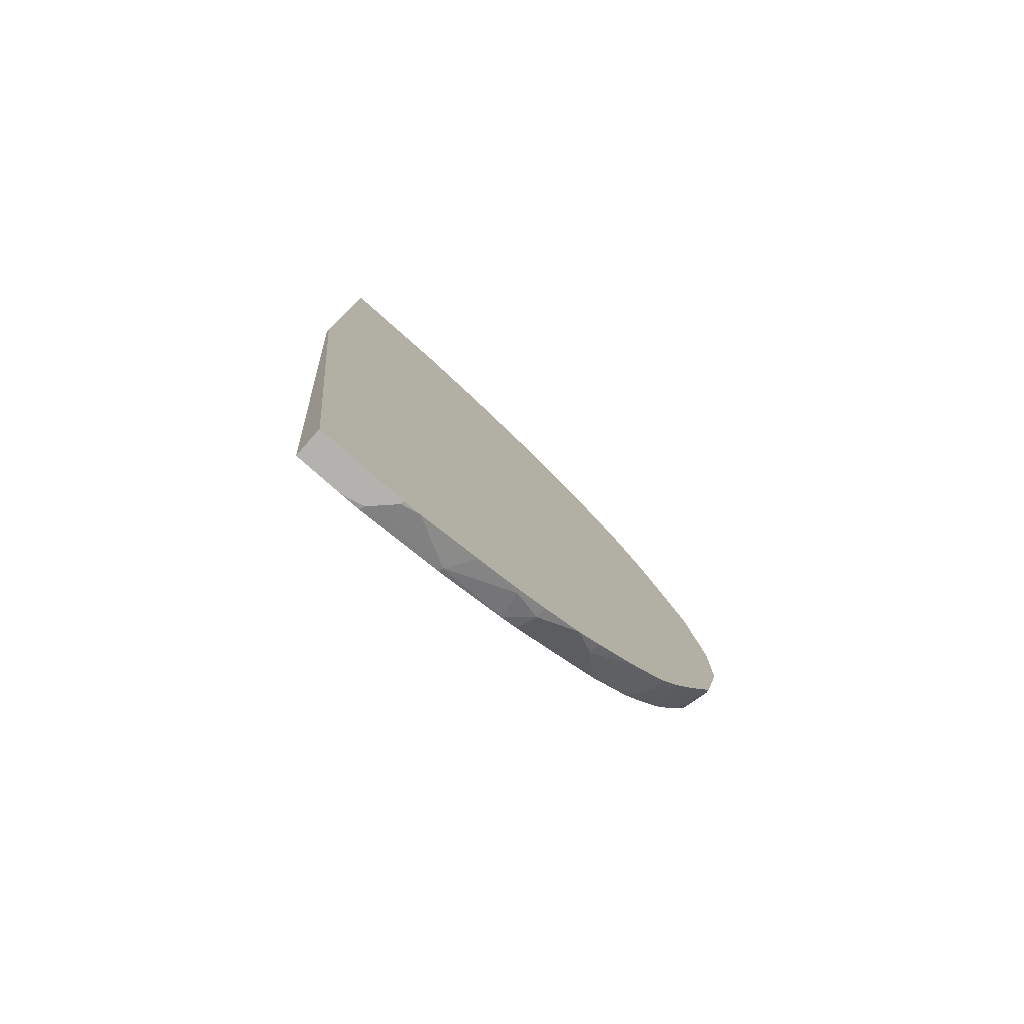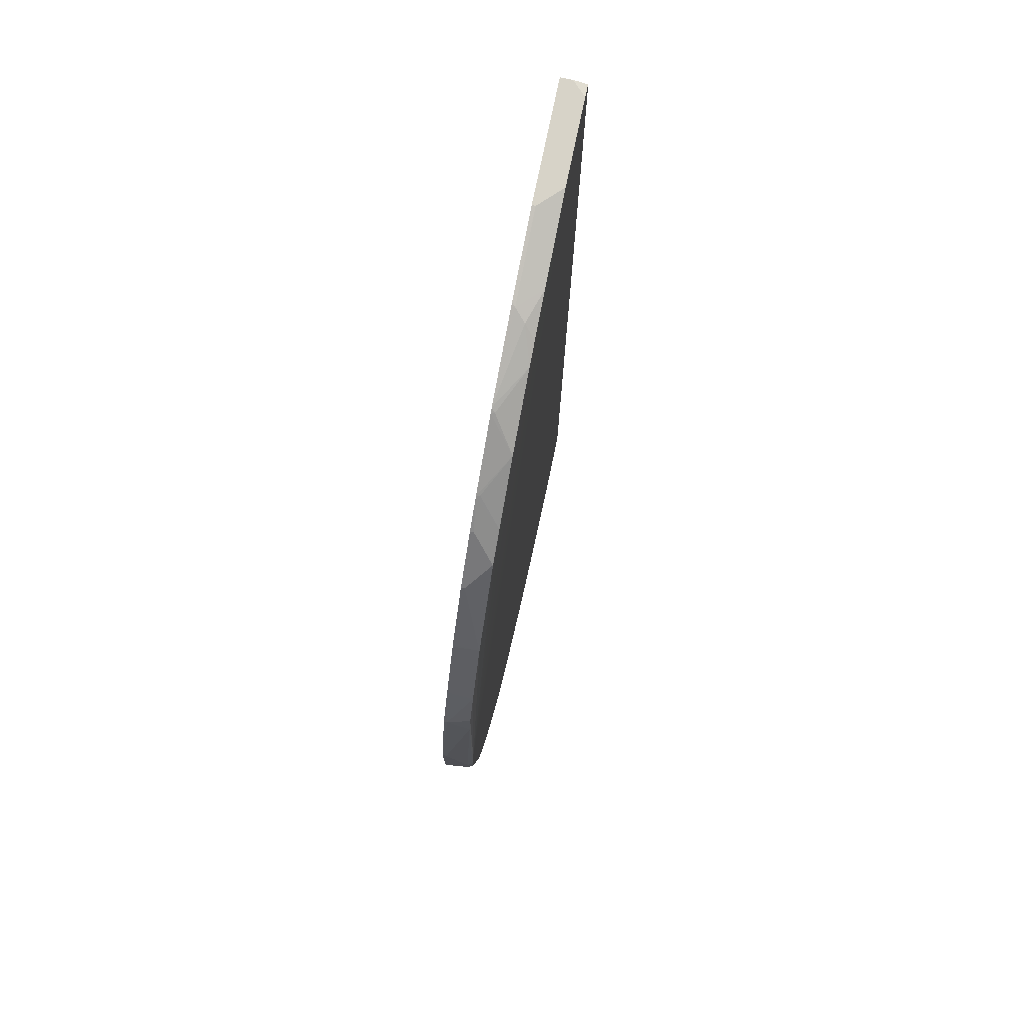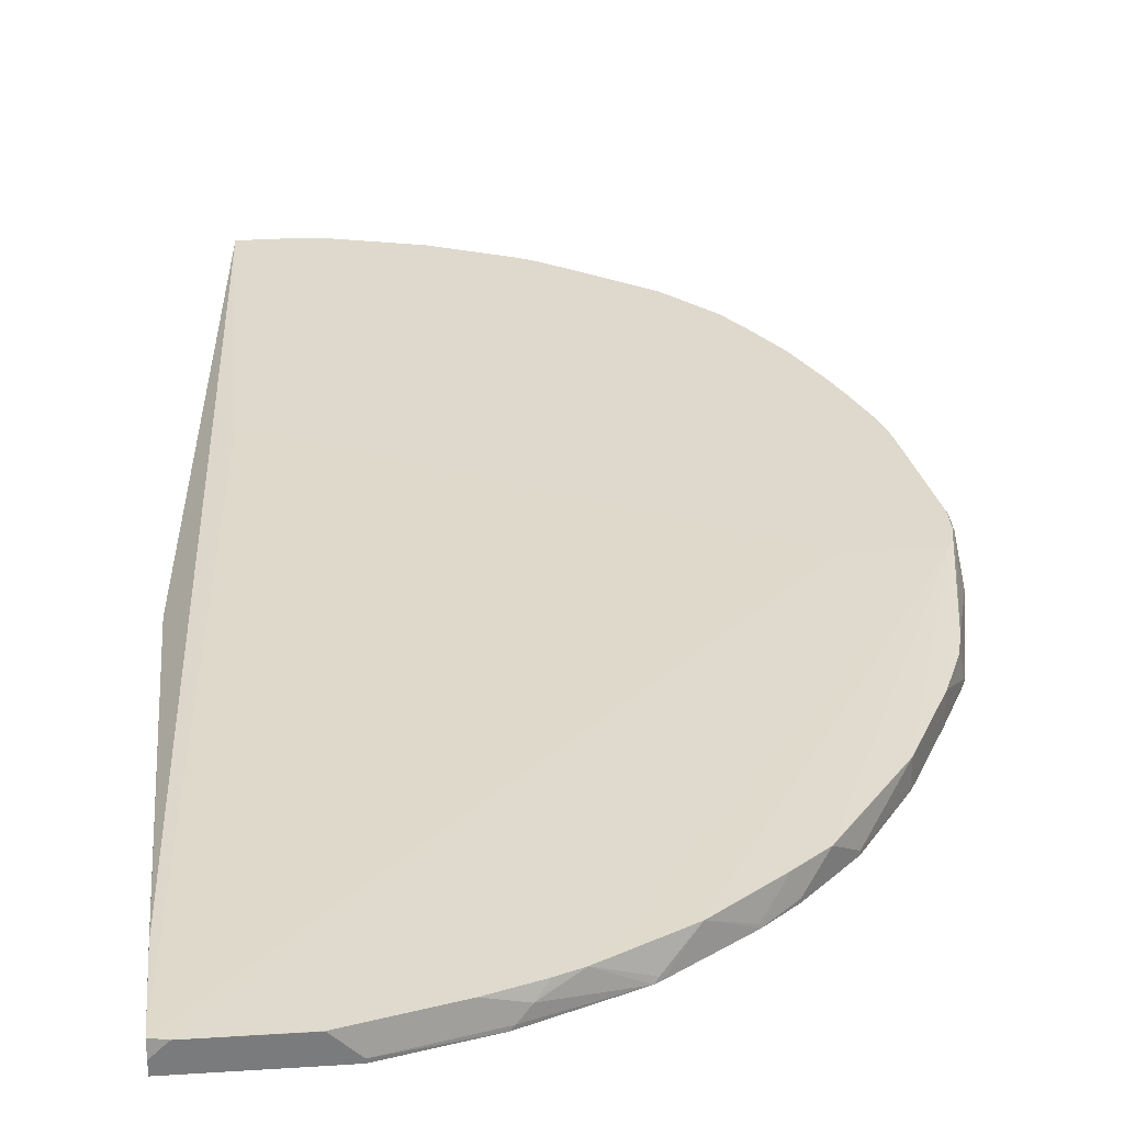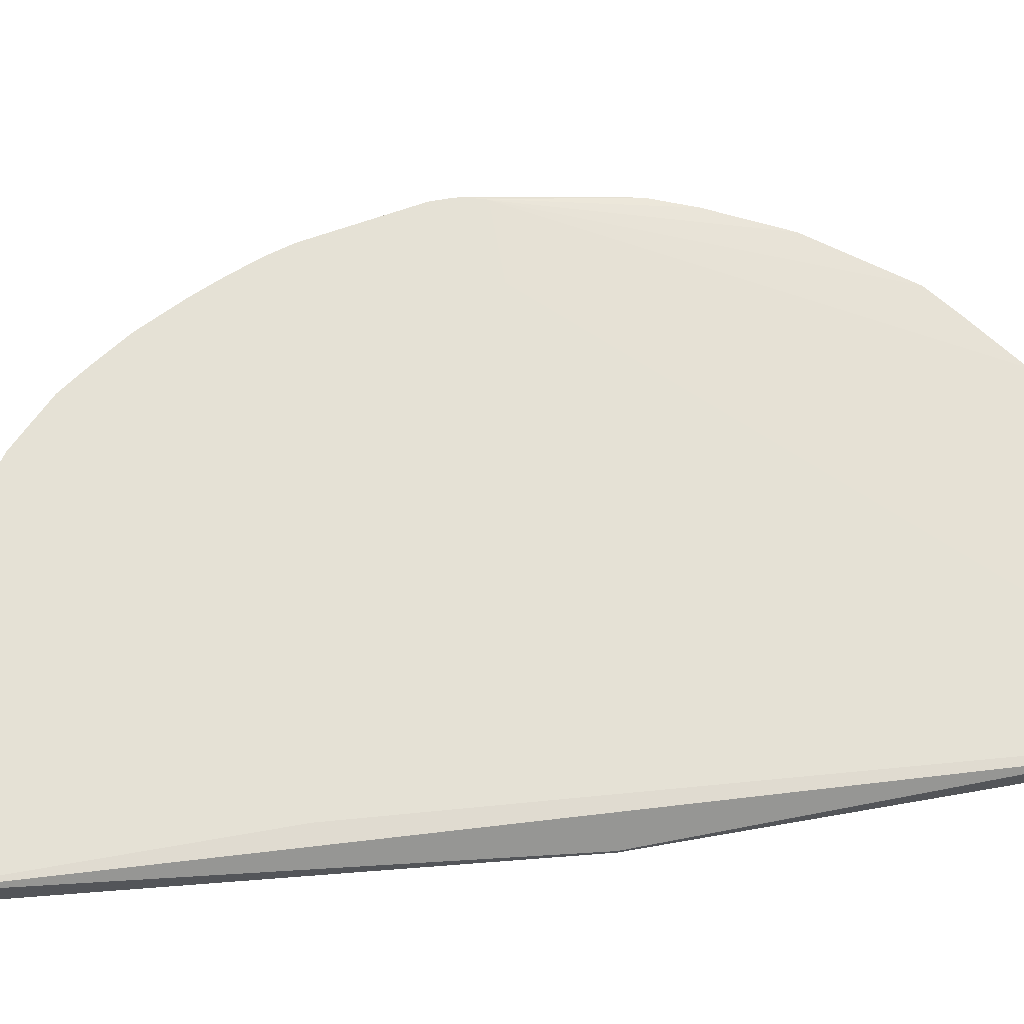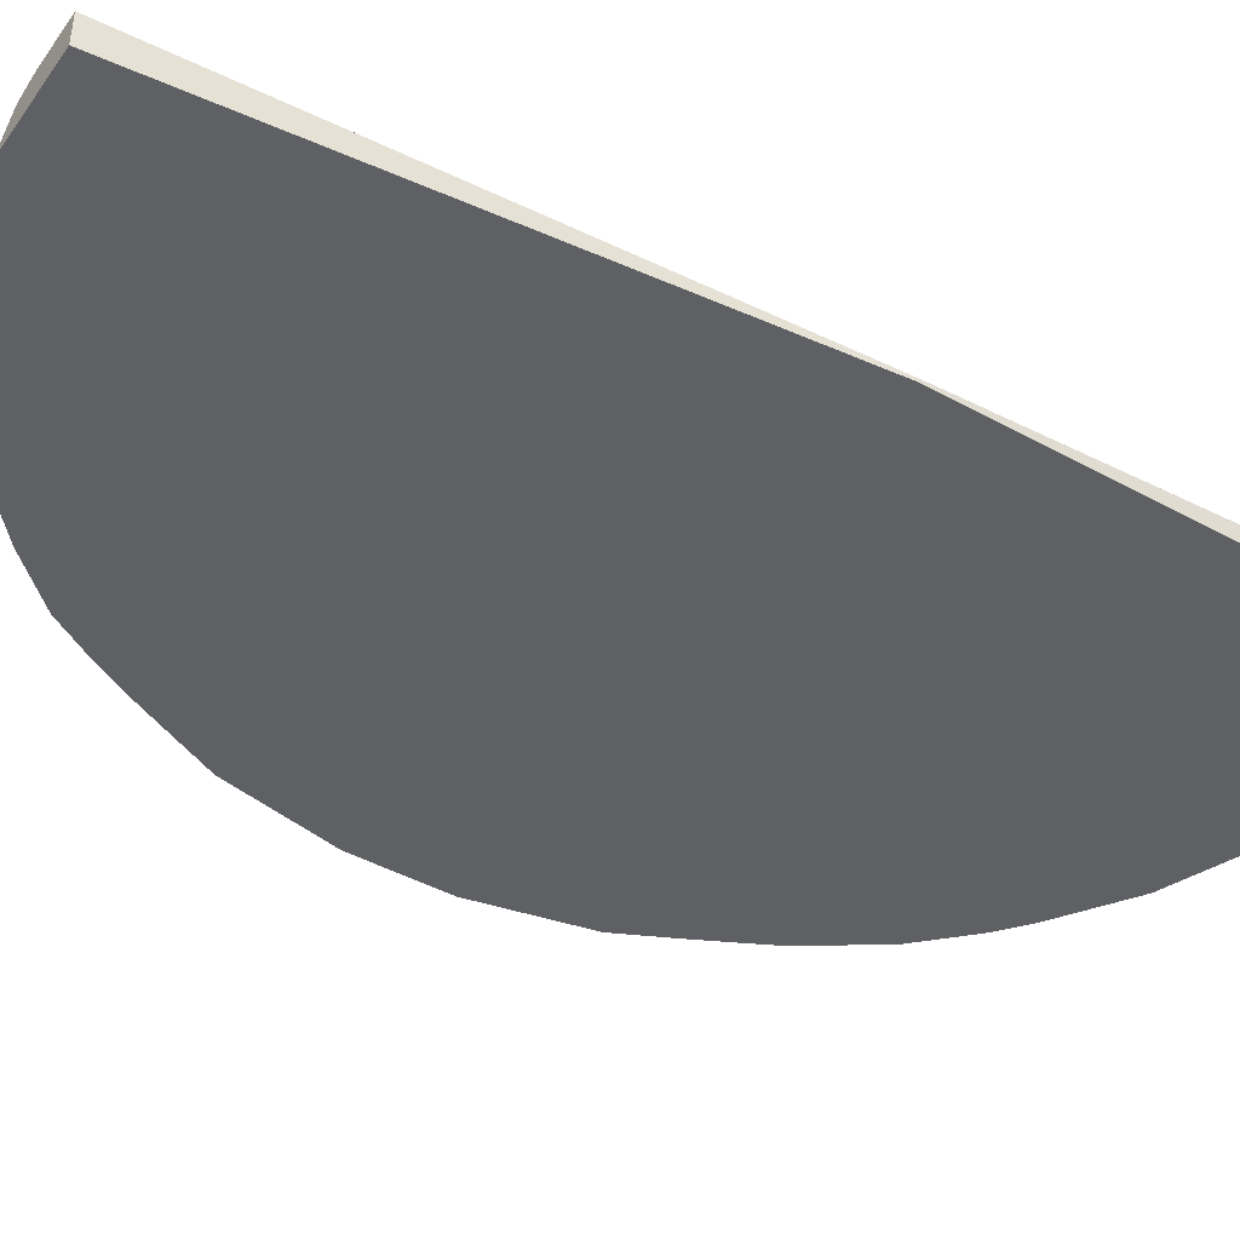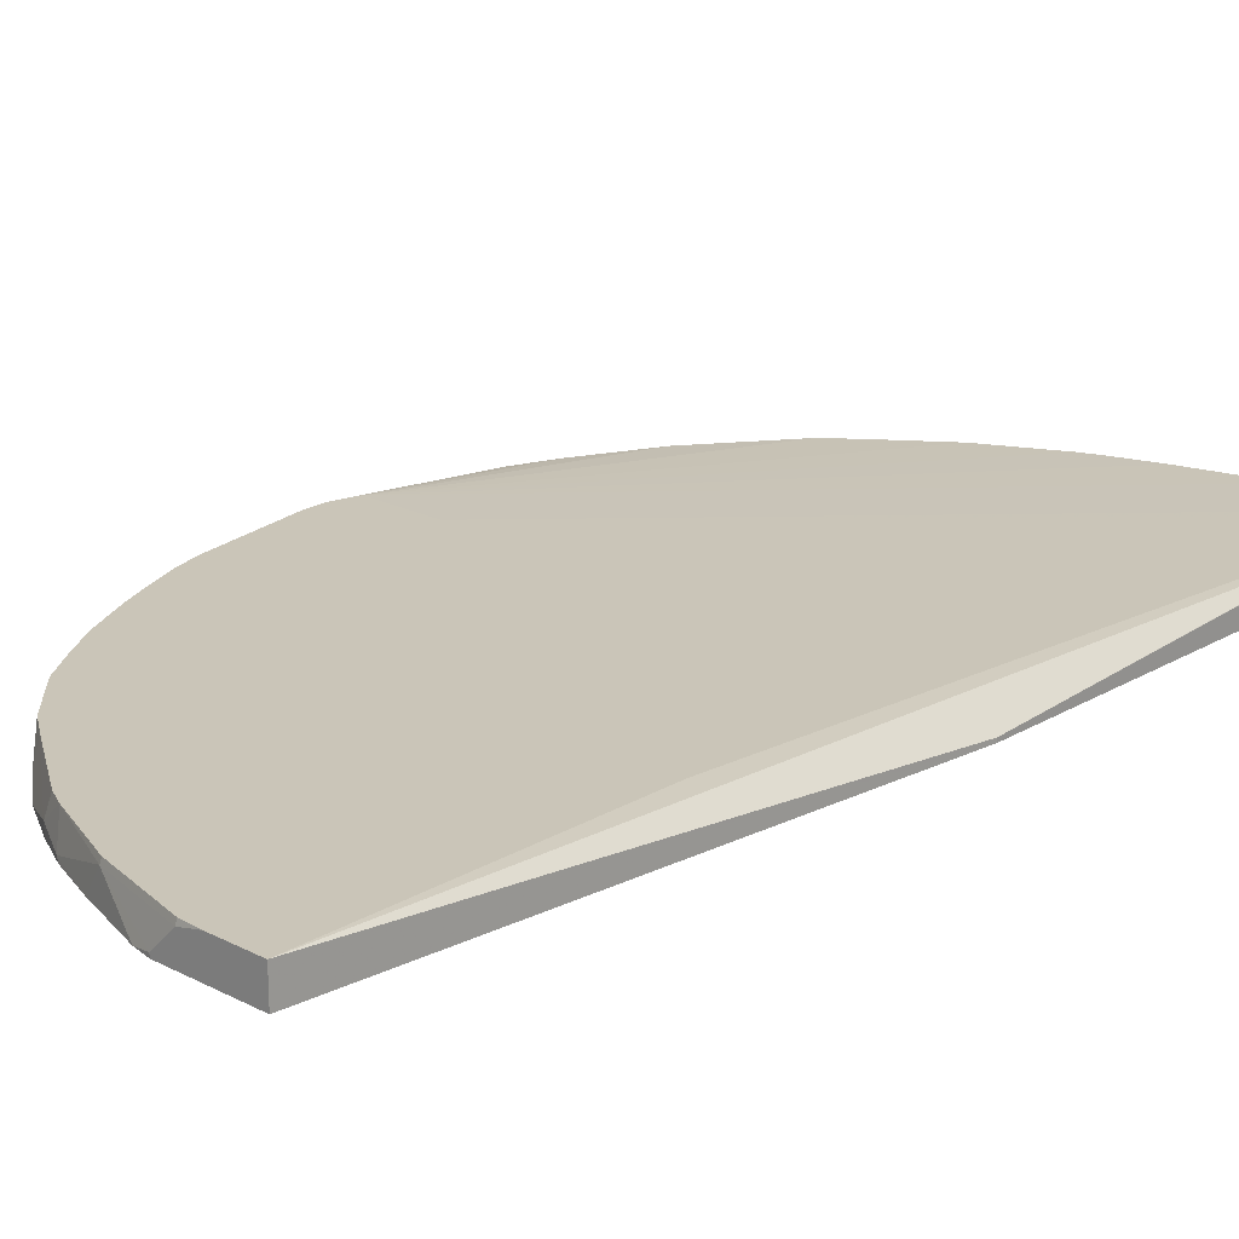
<metadata>
{"format":"obj","ext":"obj","renderer":"f3d","projection":"perspective","resolution":1024,"background":"white","views":[{"elev":-79.7,"azim":-41.4,"up":"+Z"},{"elev":76.8,"azim":101.8,"up":"+Z"},{"elev":32.0,"azim":-5.1,"up":"+Y"},{"elev":65.1,"azim":-100.1,"up":"+Y"},{"elev":-43.7,"azim":-123.0,"up":"+Y"},{"elev":20.5,"azim":-137.1,"up":"+Y"}]}
</metadata>
<code>
v 0.02702 -0.02126 -0.06872
v 0.2552 -0.02126 0.1783
v 0.003675 -0.02126 0.3829
v 0.18 -0.02126 0.3272
v 0.09819 -0.02126 0.373
v 0.05891 -0.02126 0.3829
v 0.04909 -0.009818 0.3829
v 0.05891 -0.01963 0.3829
v 0.08837 -0.009703 0.373
v 0.09819 -0.01963 0.373
v 0.09657 -0.02126 0.3736
v 0.1358 -0.02126 0.3583
v 0.1031 -0.01473 0.3706
v 0.108 -0.009703 0.3669
v 0.2509 -0.007551 0.1701
v 0.1179 -0.009703 0.3632
v 0.1374 -0.01963 0.3571
v 0.138 -0.02126 0.357
v 0.1505 -0.009703 0.3469
v 0.1674 -0.02126 0.3374
v 0.18 -0.01963 0.3272
v 0.1898 -0.009818 0.3174
v 0.1996 -0.02126 0.3076
v 0.1996 -0.01963 0.3076
v 0.2192 -0.009818 0.2781
v 0.2192 -0.009703 0.2781
v 0.2225 -0.009818 0.2716
v 0.2226 -0.02126 0.2724
v 0.2198 -0.02126 0.2779
v 0.2191 -0.02126 0.279
v 0.2454 -0.02126 0.2258
v 0.2352 -0.02126 0.2473
v 0.2356 -0.009703 0.2455
v 0.2454 -0.01963 0.2258
v 0.243 -0.009703 0.2269
v 0.2516 -0.007551 0.1687
v 0.2541 -0.007551 0.1582
v 0.2454 -0.009703 0.216
v 0.2552 -0.01963 0.1767
v 0.2552 -0.009818 0.1571
v 0.2541 -0.007551 0.1484
v 0.2552 -0.009818 0.1473
v 0.2454 -0.007551 0.09816
v 0.2552 -0.01963 0.1374
v 0.2454 -0.01963 0.08834
v 0.2552 -0.02126 0.1374
v 0.2454 -0.02126 0.08834
v 0.23 -0.02126 0.05465
v 0.2356 -0.009818 0.0687
v 0.2418 -0.007551 0.08607
v 0.2351 -0.007551 0.06917
v 0.2296 -0.007551 0.05664
v 0.2197 -0.007551 0.03702
v 0.2192 -0.007551 0.03602
v 0.2202 -0.02126 0.03503
v 0.2094 -0.02126 0.01638
v 0.2094 -0.01636 0.01638
v 0.2084 -0.007551 0.01928
v 0.1996 -0.007551 0.006559
v 0.1908 -0.02126 -0.004242
v 0.126 -0.02126 -0.04988
v 0.1593 -0.02126 -0.03173
v 0.1702 -0.02126 -0.0229
v 0.1702 -0.01636 -0.0229
v 0.18 -0.007551 -0.01308
v 0.1685 -0.008182 -0.02126
v 0.1407 -0.01636 -0.04254
v 0.1407 -0.02126 -0.04254
v 0.1276 -0.01963 -0.04908
v 0.1064 -0.02126 -0.05724
v 0.09817 -0.009818 -0.0589
v 0.07693 -0.02126 -0.06706
v 0.06873 -0.01963 -0.06872
v 0.06873 -0.02126 -0.06872
v 0.05892 -0.009818 -0.06872
v 0.0671 -0.01145 -0.06708
v 0.09773 -0.007551 -0.05843
v 0.1299 -0.007551 -0.04548
v 0.1378 -0.007551 -0.04153
v 0.1397 -0.007551 -0.04027
v 0.02702 -0.007551 -0.06872
v 0.05845 -0.007551 -0.06825
v 0.04909 -0.007551 -0.06872
v 0.003675 -0.02126 0.1701
v 0.003675 -0.01963 0.1701
v 0.003675 -0.009703 0.3815
v 0.003675 -0.009818 0.3436
v 0.003724 -0.009703 0.3436
v 0.02702 -0.007551 0.07204
v 0.1672 -0.007551 -0.02189
v 0.216 -0.007551 0.1701
v 0.1897 -0.009703 0.3174
v 0.1768 -0.009703 0.3275
v 0.1767 -0.009818 0.3276
v 0.1669 -0.01963 0.3374
v 0.009955 -0.009703 0.3829
v 0.04921 -0.009703 0.3828
v 0.003675 -0.01598 0.3829
f 77 81 80
f 82 81 77
f 83 75 81
f 83 81 82
f 79 80 67
f 79 78 80
f 79 67 78
f 67 69 78
f 78 77 80
f 83 82 75
f 86 85 3
f 75 1 81
f 84 81 1
f 84 85 81
f 84 3 85
f 84 1 3
f 87 85 86
f 87 86 88
f 71 78 69
f 87 88 85
f 75 82 77
f 71 77 78
f 64 63 62
f 71 76 75
f 64 65 60
f 88 86 81
f 64 66 65
f 64 67 66
f 64 62 67
f 68 67 62
f 68 69 67
f 68 61 69
f 68 62 61
f 70 69 61
f 70 71 69
f 72 71 70
f 72 73 71
f 72 74 73
f 72 70 74
f 70 61 74
f 74 61 1
f 74 1 75
f 73 74 75
f 73 75 76
f 71 73 76
f 71 75 77
f 88 81 85
f 97 7 9
f 81 89 80
f 93 15 19
f 93 92 15
f 19 15 16
f 19 16 17
f 94 19 95
f 94 95 20
f 94 20 22
f 20 95 19
f 96 15 91
f 93 19 94
f 97 15 96
f 97 96 7
f 96 3 7
f 98 3 96
f 98 86 3
f 98 96 86
f 96 91 86
f 91 89 86
f 12 5 4
f 64 60 63
f 97 9 15
f 93 94 22
f 93 22 92
f 26 92 22
f 41 80 89
f 58 80 41
f 65 80 58
f 90 80 65
f 90 66 80
f 90 65 66
f 66 67 80
f 59 65 58
f 59 60 65
f 50 58 41
f 54 58 50
f 43 50 41
f 45 50 43
f 91 41 89
f 15 41 91
f 37 41 15
f 36 37 15
f 36 15 26
f 36 26 33
f 27 33 26
f 26 15 92
f 81 86 89
f 63 60 62
f 57 56 60
f 61 60 1
f 20 12 4
f 21 20 4
f 21 22 20
f 21 4 22
f 22 4 23
f 24 22 23
f 25 22 24
f 25 26 22
f 25 27 26
f 18 12 20
f 25 28 27
f 25 30 29
f 25 24 30
f 24 23 30
f 30 23 28
f 29 30 28
f 23 4 28
f 28 4 2
f 31 28 2
f 32 28 31
f 25 29 28
f 18 20 19
f 18 19 17
f 18 17 12
f 62 60 61
f 2 3 1
f 4 3 2
f 5 3 4
f 6 3 5
f 6 7 3
f 8 7 6
f 8 9 7
f 8 10 9
f 8 11 10
f 8 6 11
f 11 6 5
f 12 10 5
f 13 10 12
f 13 9 10
f 14 9 13
f 14 15 9
f 14 16 15
f 14 13 16
f 13 12 16
f 12 17 16
f 32 27 28
f 32 33 27
f 11 5 10
f 35 33 34
f 49 50 45
f 51 50 49
f 51 52 50
f 51 49 52
f 52 49 48
f 52 48 53
f 52 53 50
f 53 54 50
f 53 55 54
f 49 45 48
f 53 48 55
f 55 47 56
f 57 55 56
f 57 54 55
f 57 59 58
f 57 60 59
f 56 47 60
f 47 2 60
f 34 33 32
f 60 2 1
f 48 47 55
f 48 45 47
f 57 58 54
f 46 2 47
f 35 37 36
f 45 46 47
f 35 36 33
f 35 38 37
f 35 34 38
f 34 31 2
f 34 32 31
f 38 2 39
f 38 39 40
f 38 40 37
f 34 2 38
f 44 46 45
f 42 40 46
f 40 41 37
f 44 42 46
f 44 45 43
f 40 2 46
f 44 43 42
f 42 43 41
f 42 41 40
f 40 39 2

</code>
